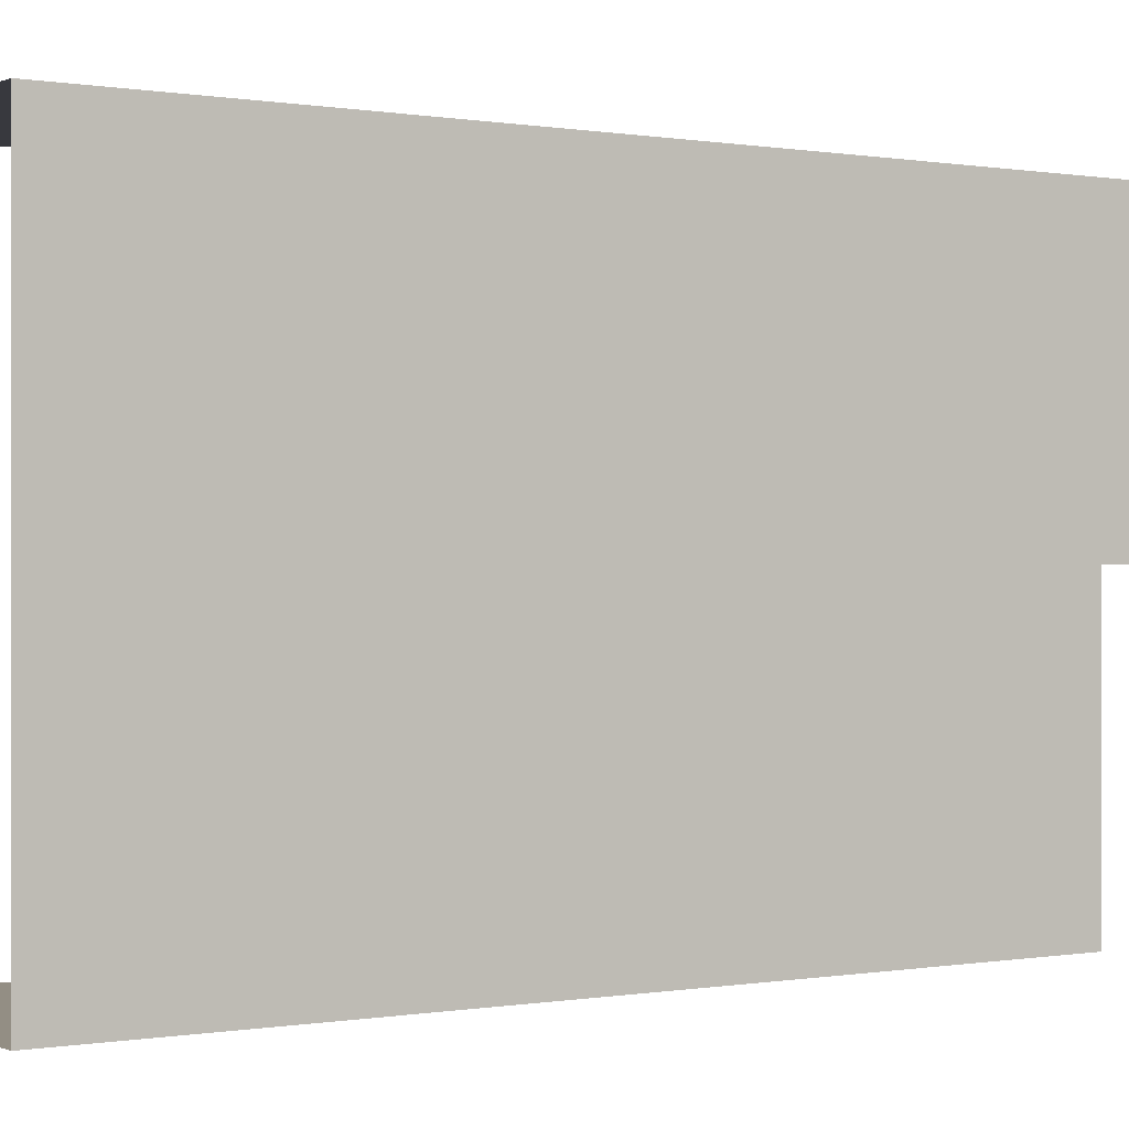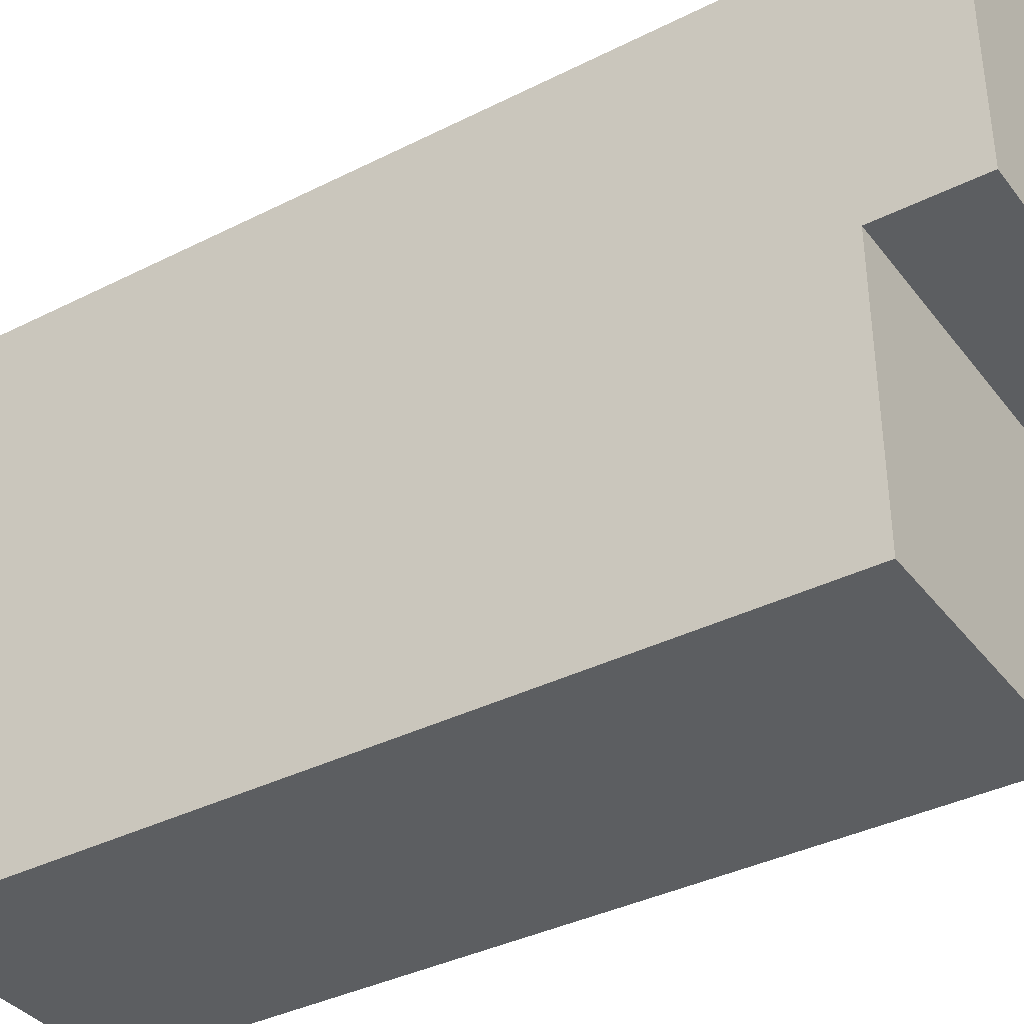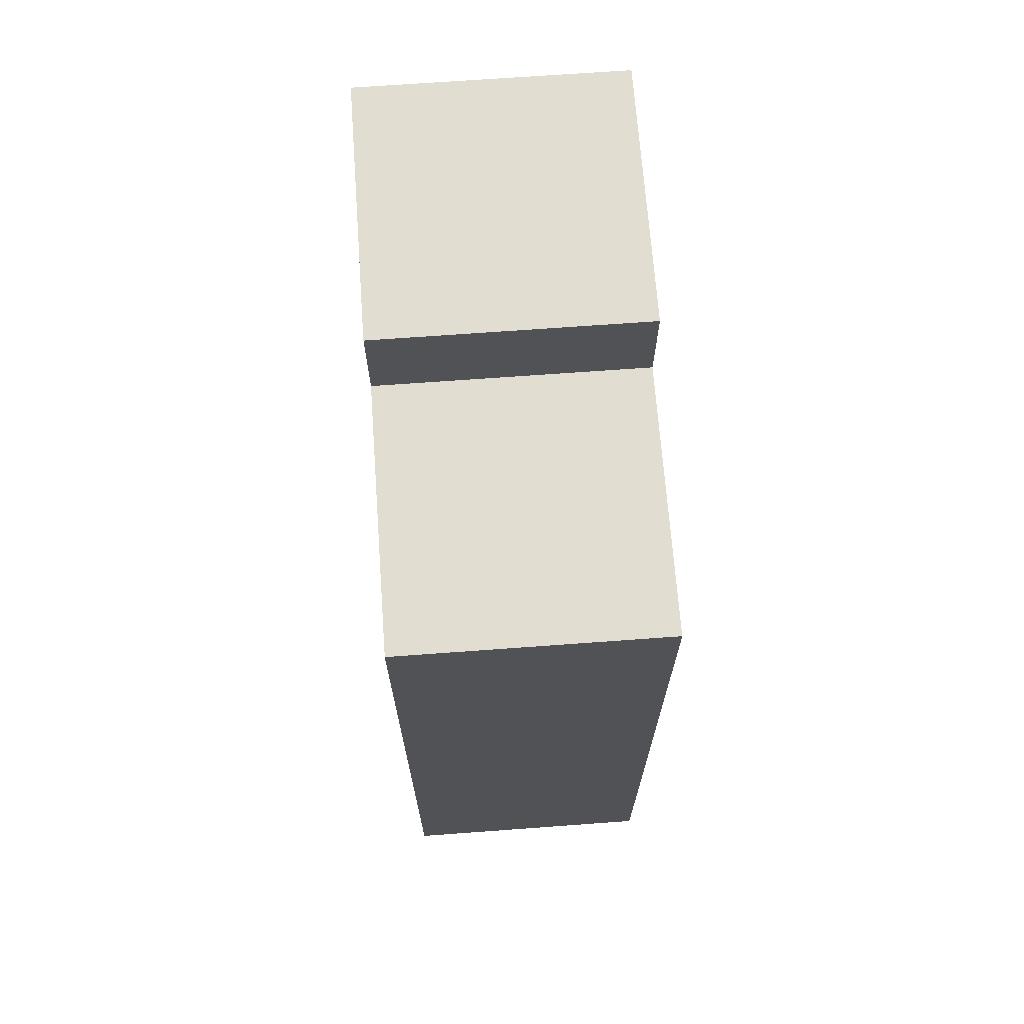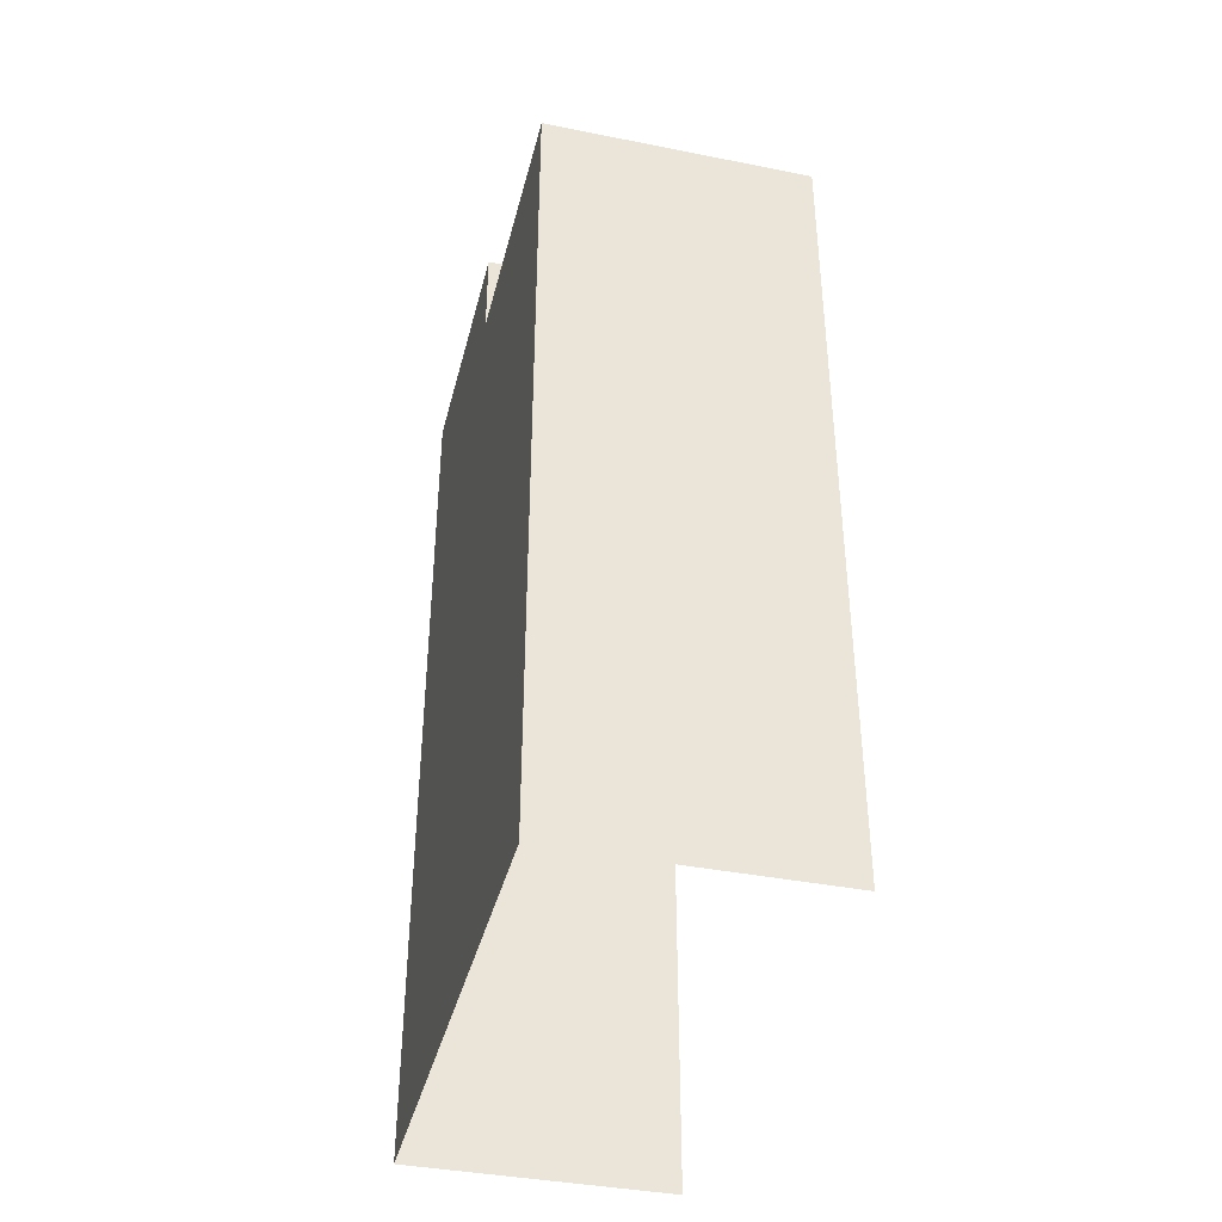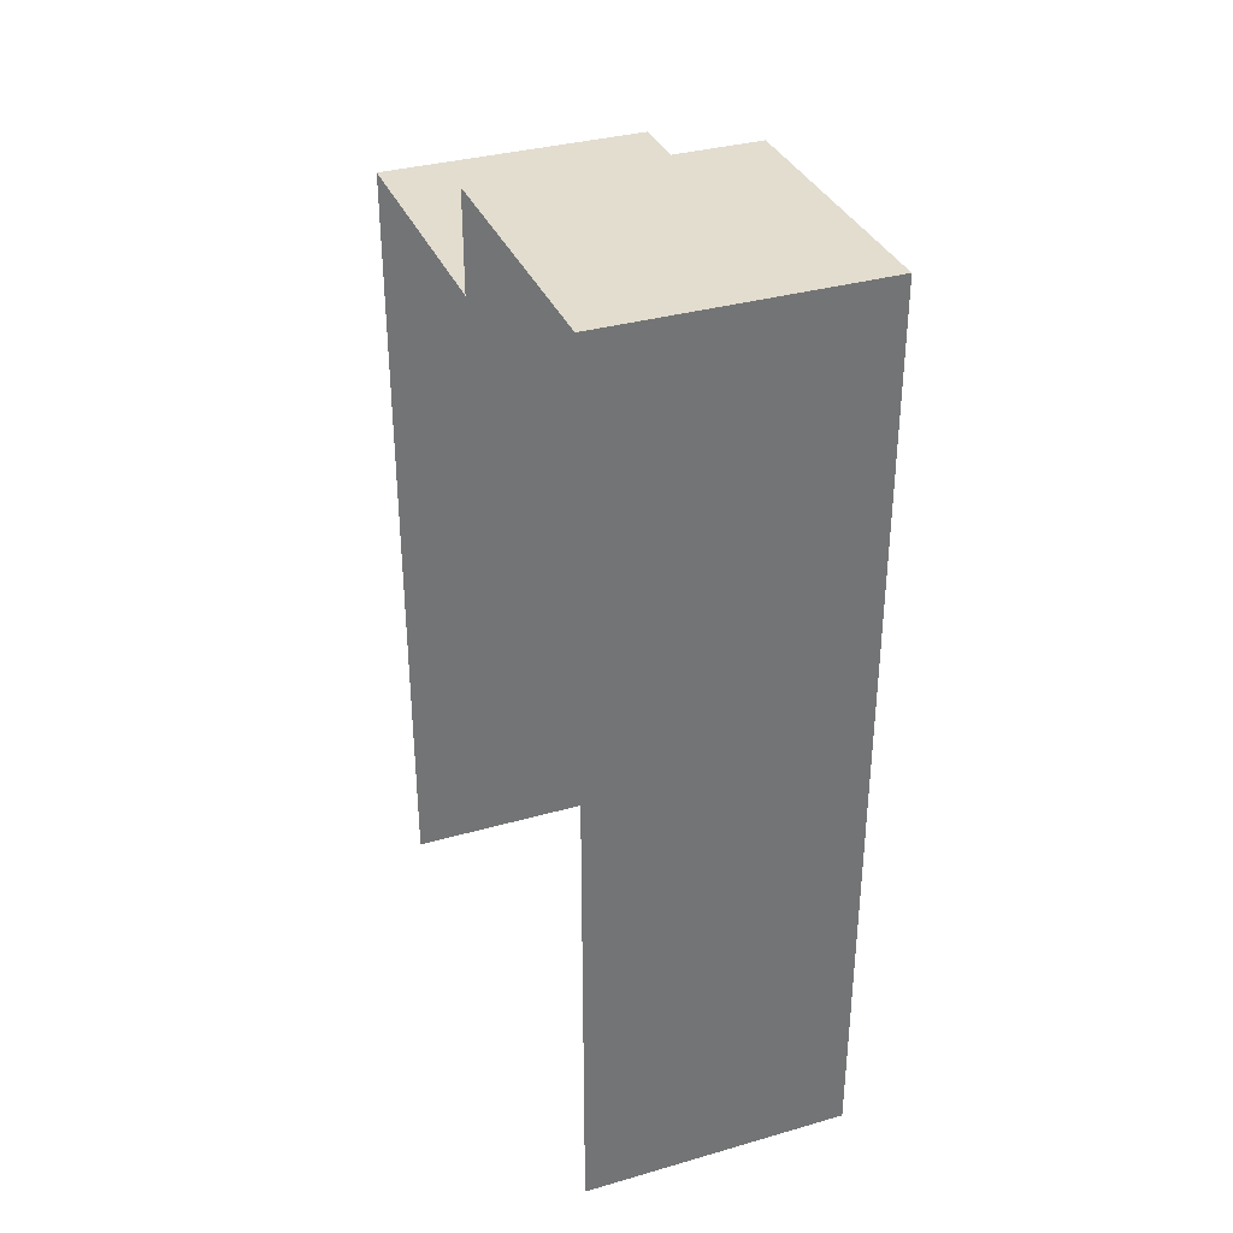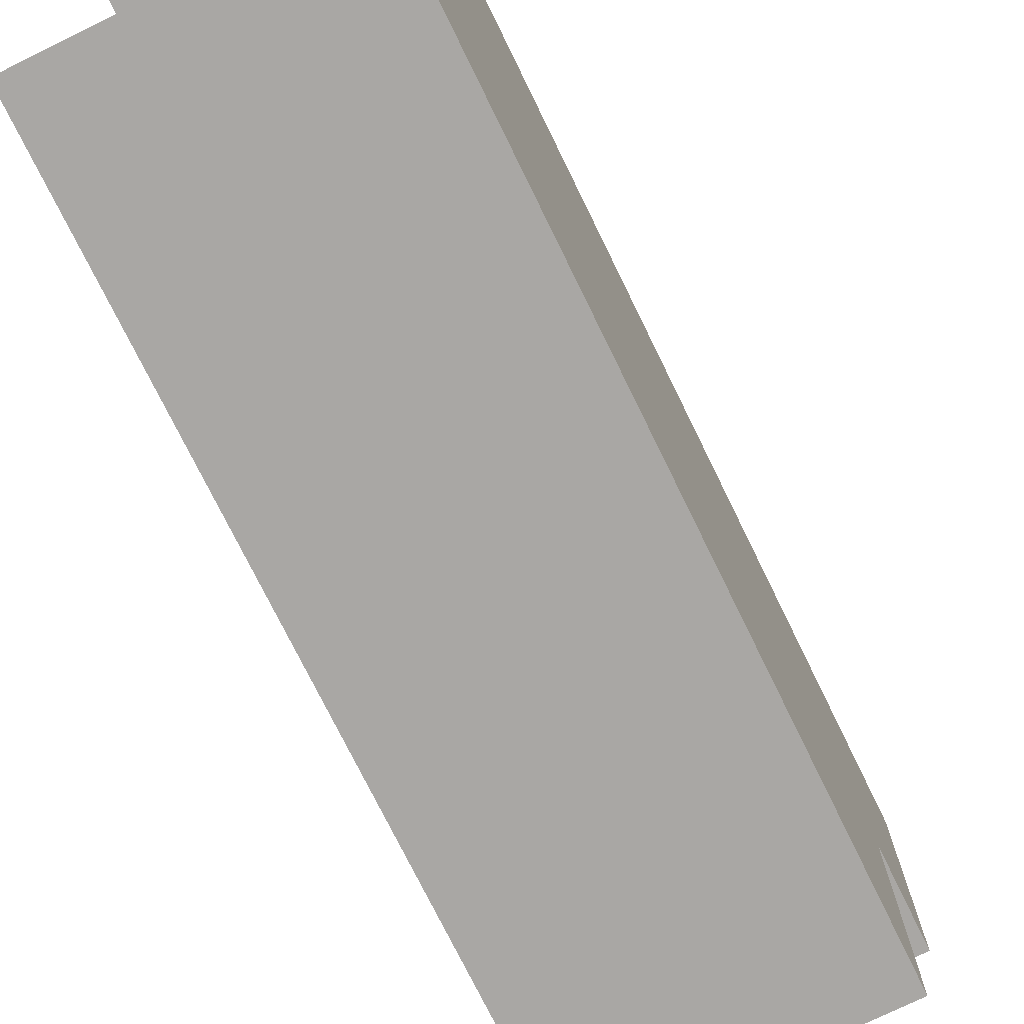
<metadata>
{"format":"obj","ext":"obj","renderer":"f3d","projection":"perspective","resolution":1024,"background":"white","views":[{"elev":-0.0,"azim":56.6,"up":"+Z"},{"elev":-37.3,"azim":122.9,"up":"+Z"},{"elev":68.9,"azim":175.8,"up":"+Y"},{"elev":-39.3,"azim":166.1,"up":"+Y"},{"elev":34.8,"azim":-20.9,"up":"+Y"},{"elev":-74.7,"azim":26.1,"up":"+Z"}]}
</metadata>
<code>
o Plane.001_Plane.013
v -4.954 -0.04616 -6.69
v -5.946 -0.04616 -6.69
v -4.954 -0.04616 -7.682
v -4.954 -0.04616 -8.674
v -5.946 -0.04616 -8.674
v -4.954 2.954 -6.69
v -5.946 2.954 -6.69
v -4.954 2.954 -7.682
v -5.946 2.954 -7.682
v -4.954 2.954 -8.674
v -5.946 2.954 -8.674
v -4.954 3.312 -6.69
v -5.946 3.312 -6.69
v -4.954 3.312 -7.682
v -5.946 3.312 -7.682
f 4 10 8
f 3 8 6
f 10 4 5
f 7 2 1
f 8 14 12
f 8 10 11
f 9 15 14
f 6 12 13
f 12 14 15
f 3 4 8
f 1 3 6
f 11 10 5
f 6 7 1
f 6 8 12
f 9 8 11
f 8 9 14
f 7 6 13
f 13 12 15

</code>
